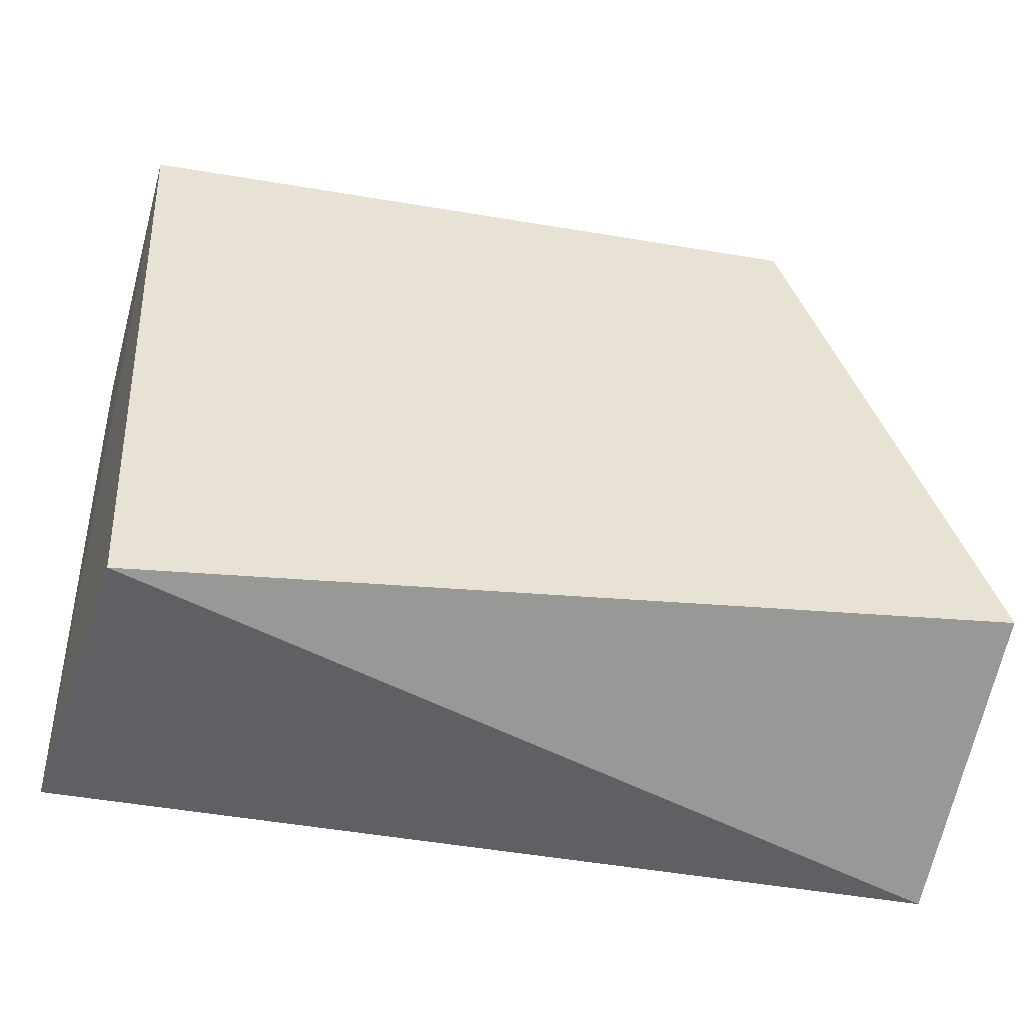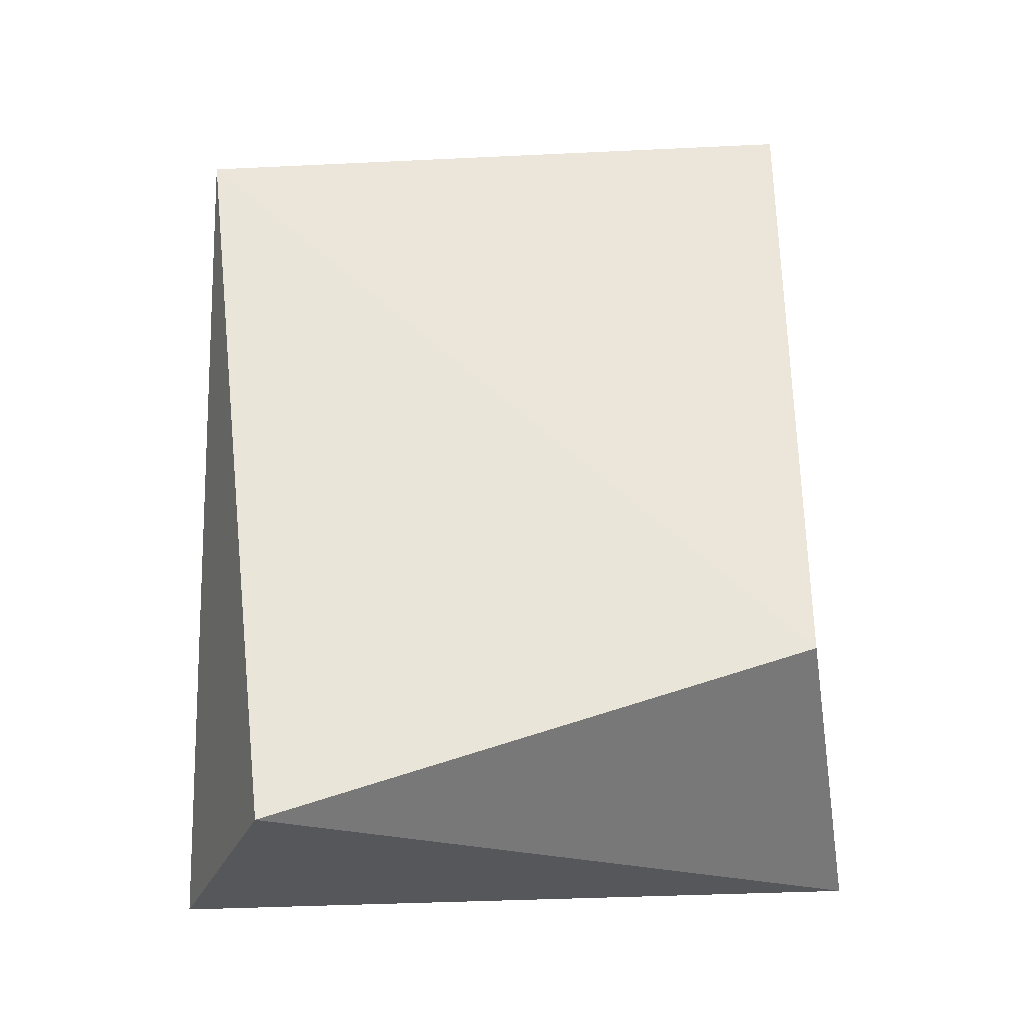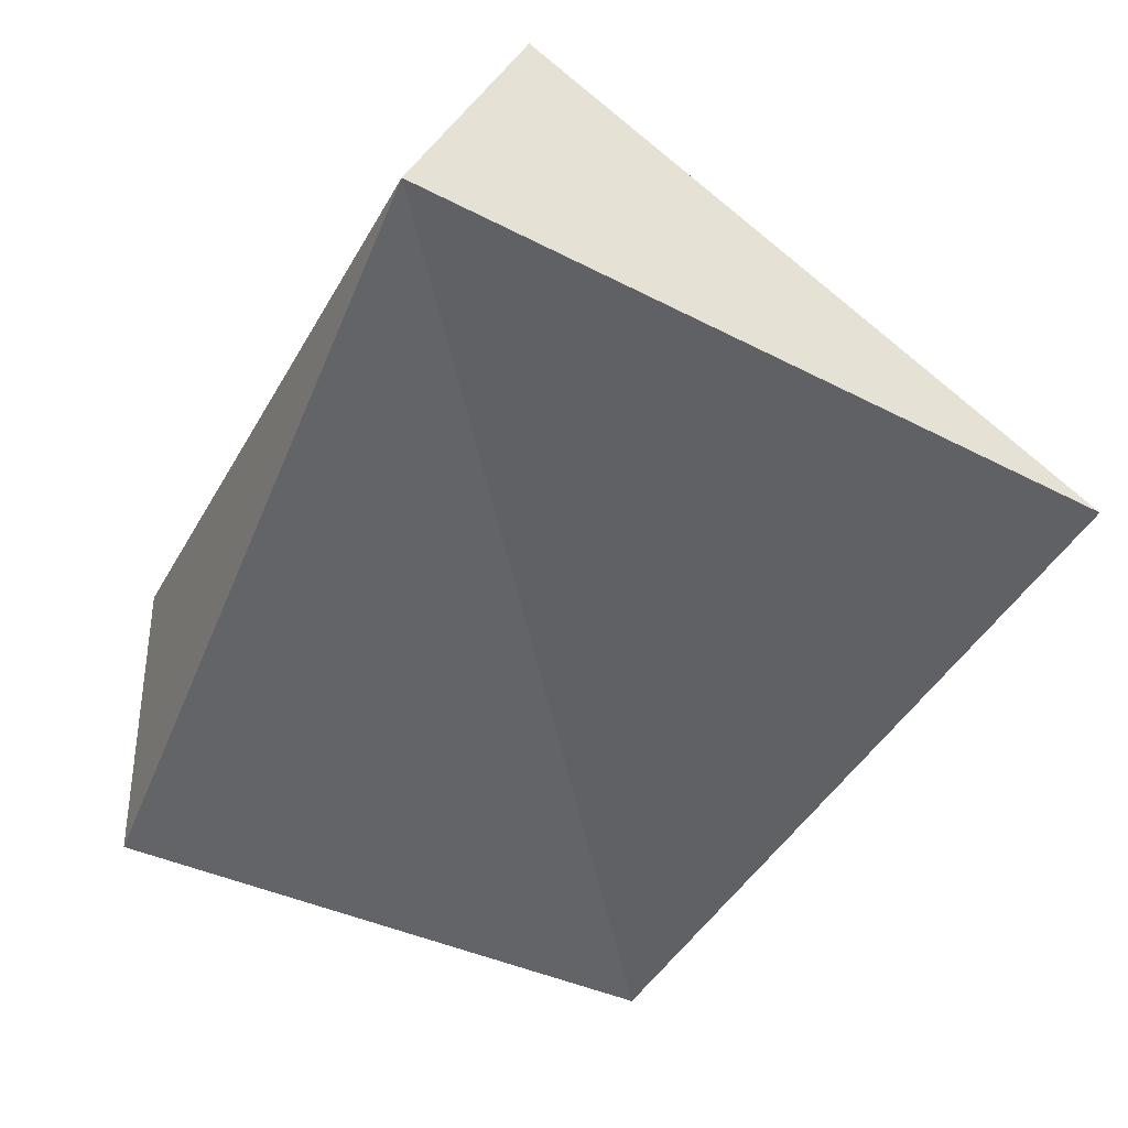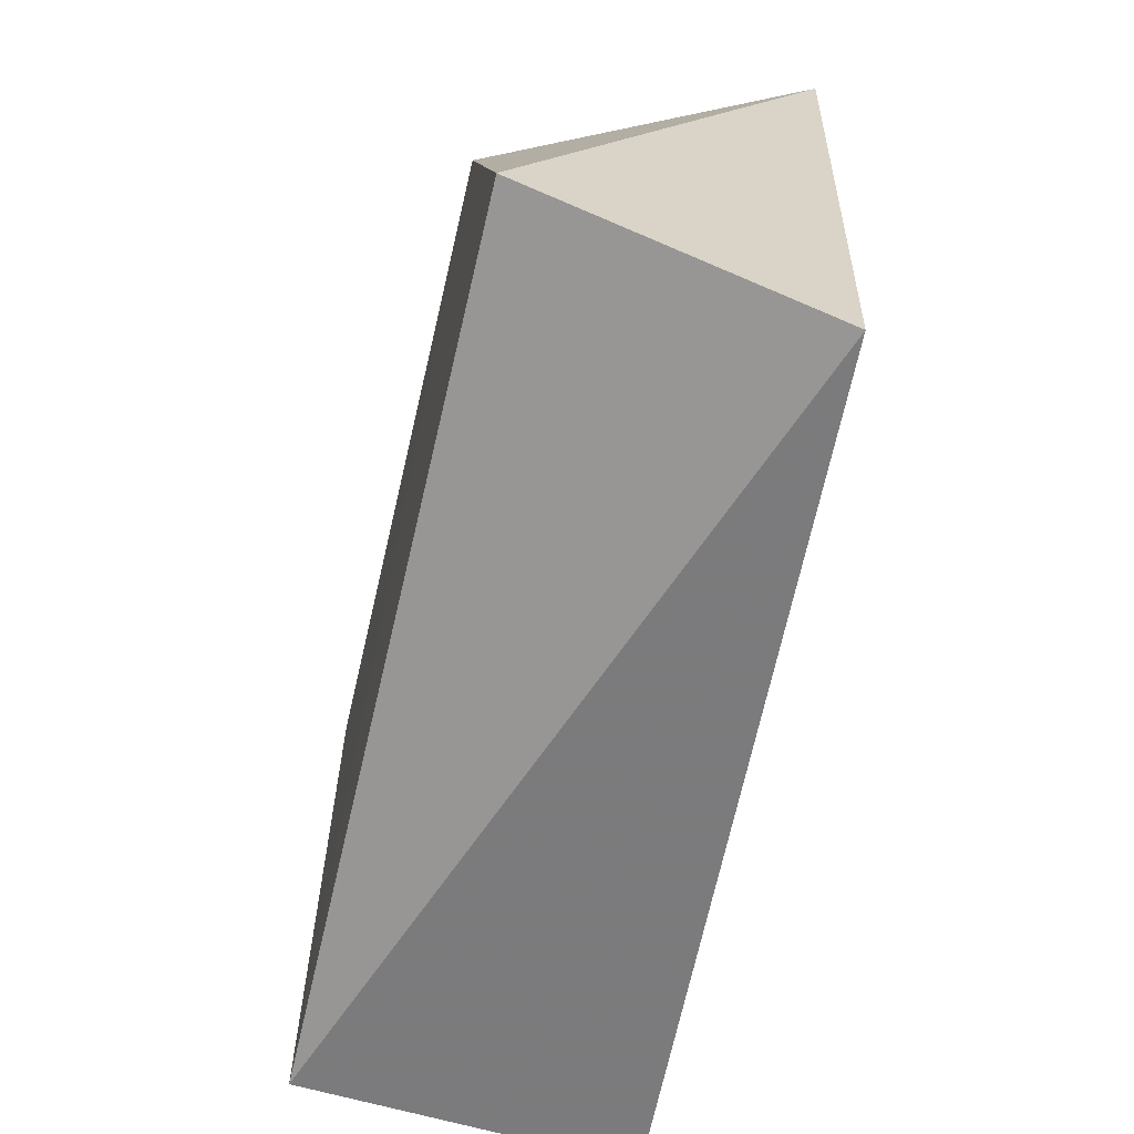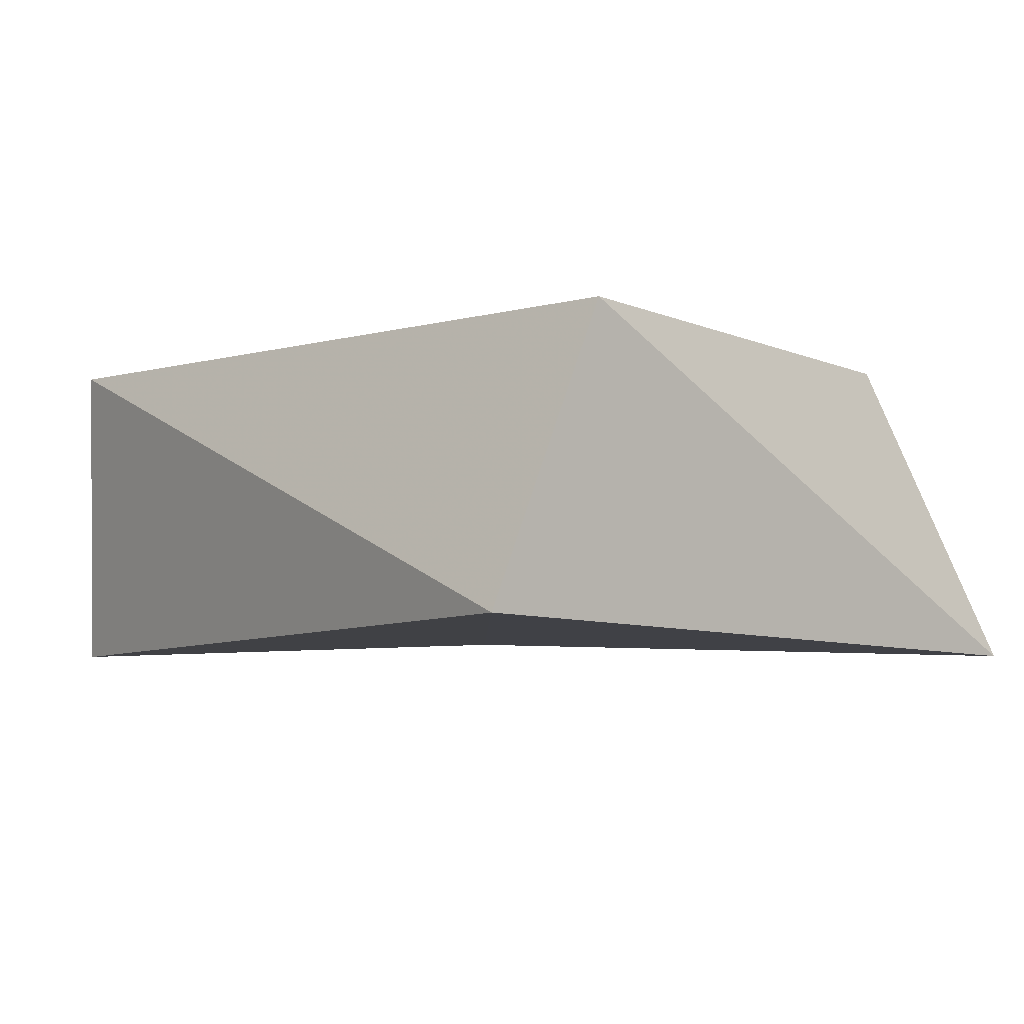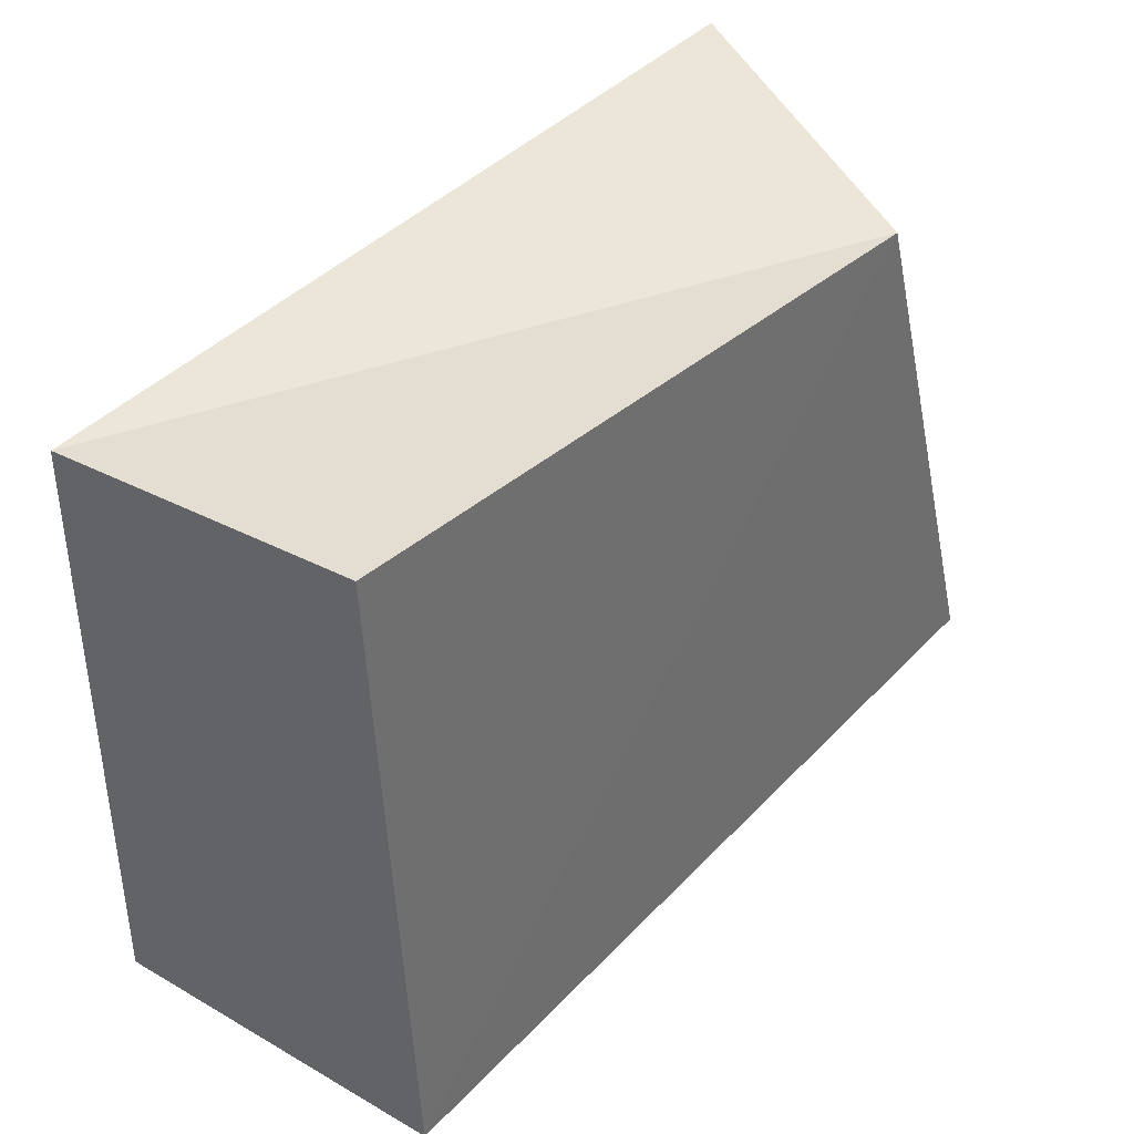
<metadata>
{"format":"obj","ext":"obj","renderer":"f3d","projection":"perspective","resolution":1024,"background":"white","views":[{"elev":-49.9,"azim":-9.5,"up":"+Y"},{"elev":57.2,"azim":89.1,"up":"+Z"},{"elev":-49.6,"azim":64.1,"up":"+Z"},{"elev":-62.3,"azim":77.4,"up":"+Y"},{"elev":-4.5,"azim":51.7,"up":"+Z"},{"elev":38.2,"azim":-48.4,"up":"+Y"}]}
</metadata>
<code>
v 0.06003 0.05376 -0.02444
v -0.05395 -0.04859 0.02404
v 0.06358 -0.05079 -0.01938
v -0.05888 0.04746 0.02343
v 0.06711 -0.03568 0.02248
v -0.06156 -0.04372 -0.02435
v 0.04095 0.04592 0.02267
v -0.06398 0.04599 -0.02147
f 2 4 6
f 3 2 6
f 6 4 8
f 8 3 6
f 2 7 4
f 5 2 3
f 5 7 2
f 4 7 8
f 1 3 8
f 8 7 1
f 1 5 3
f 7 5 1

</code>
